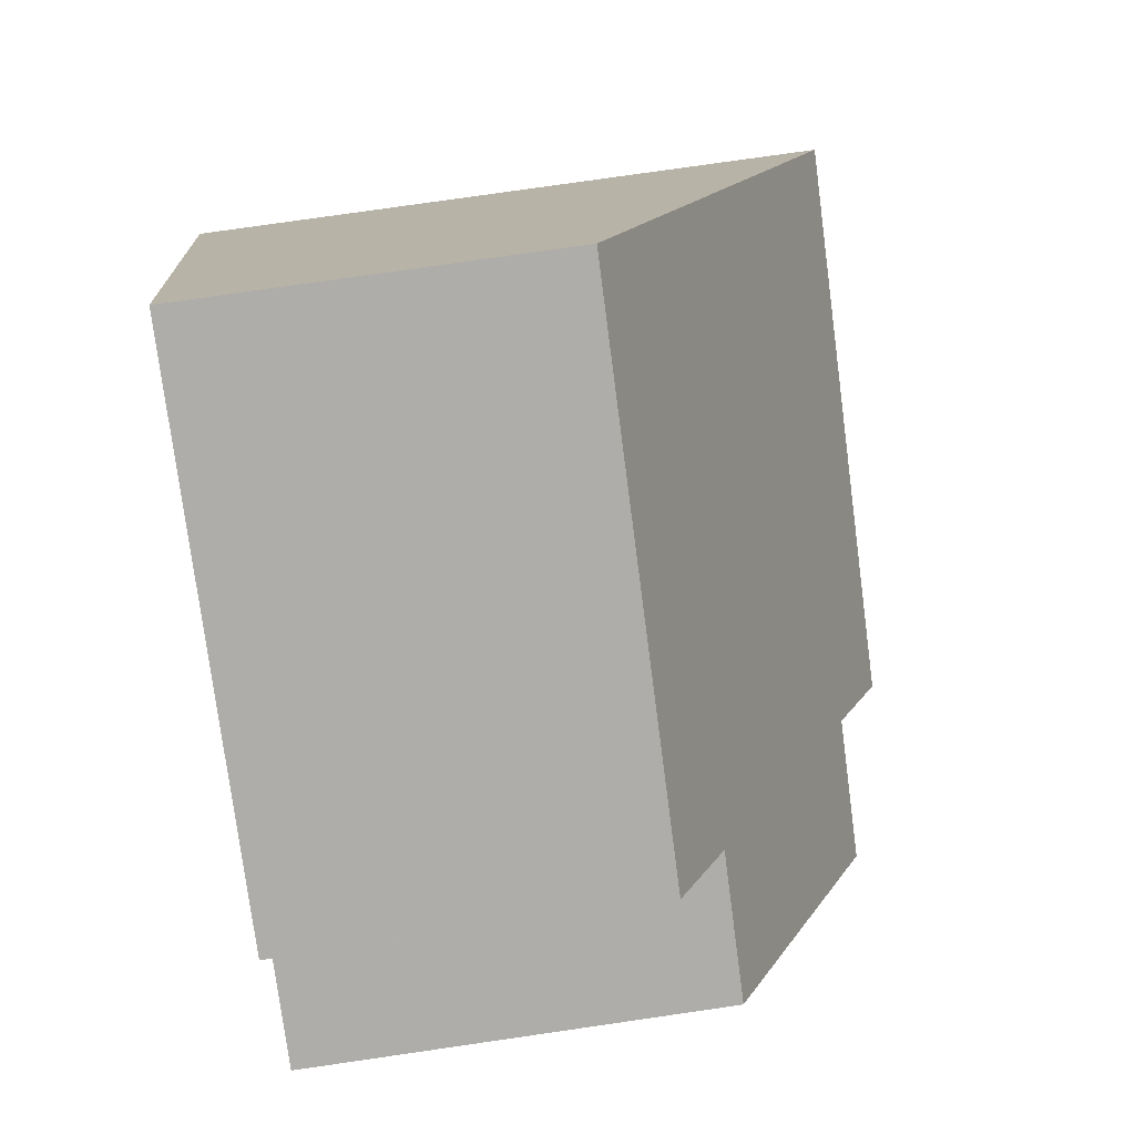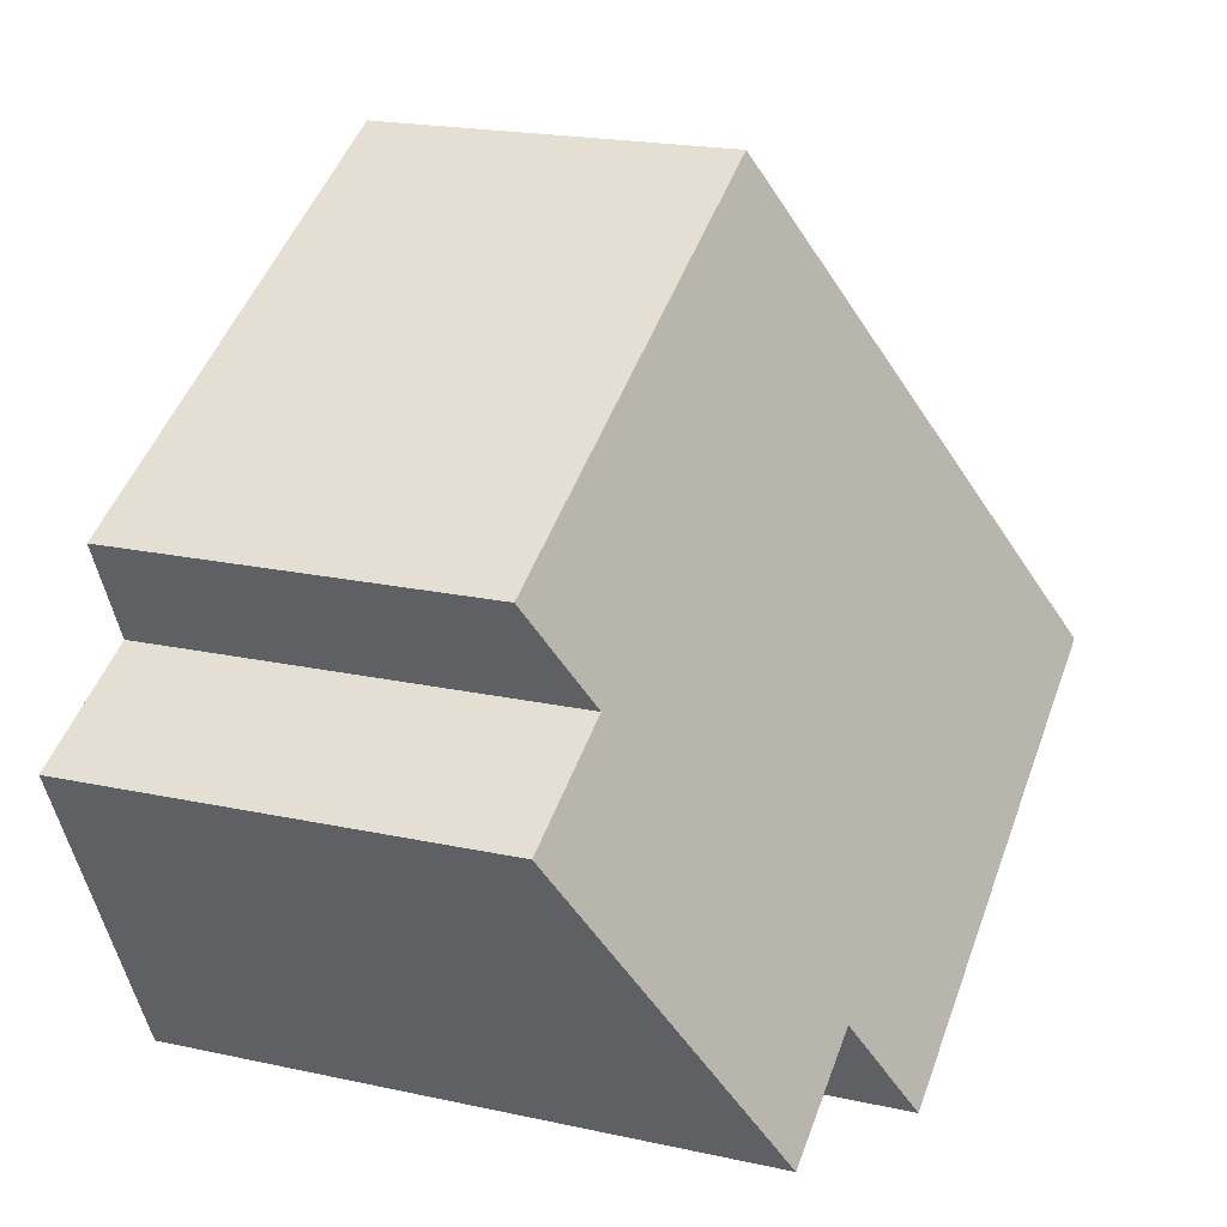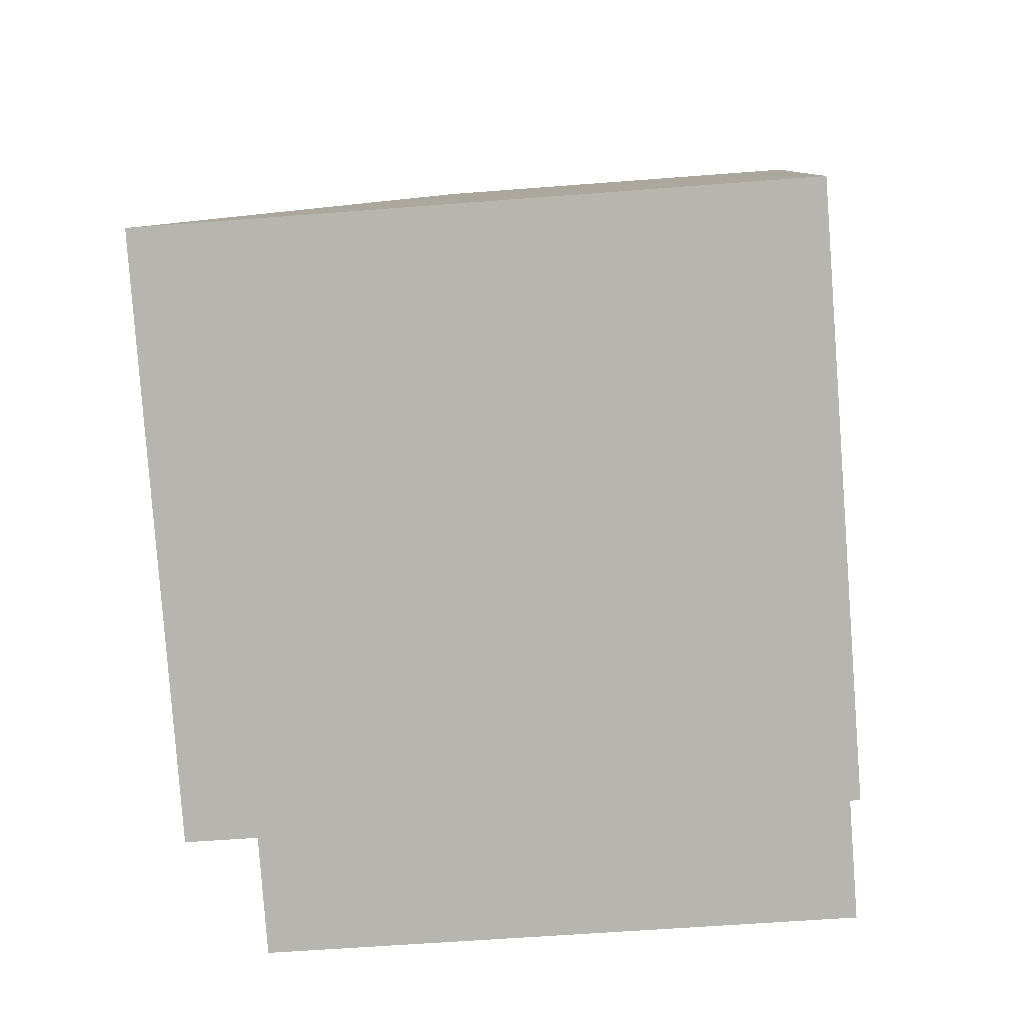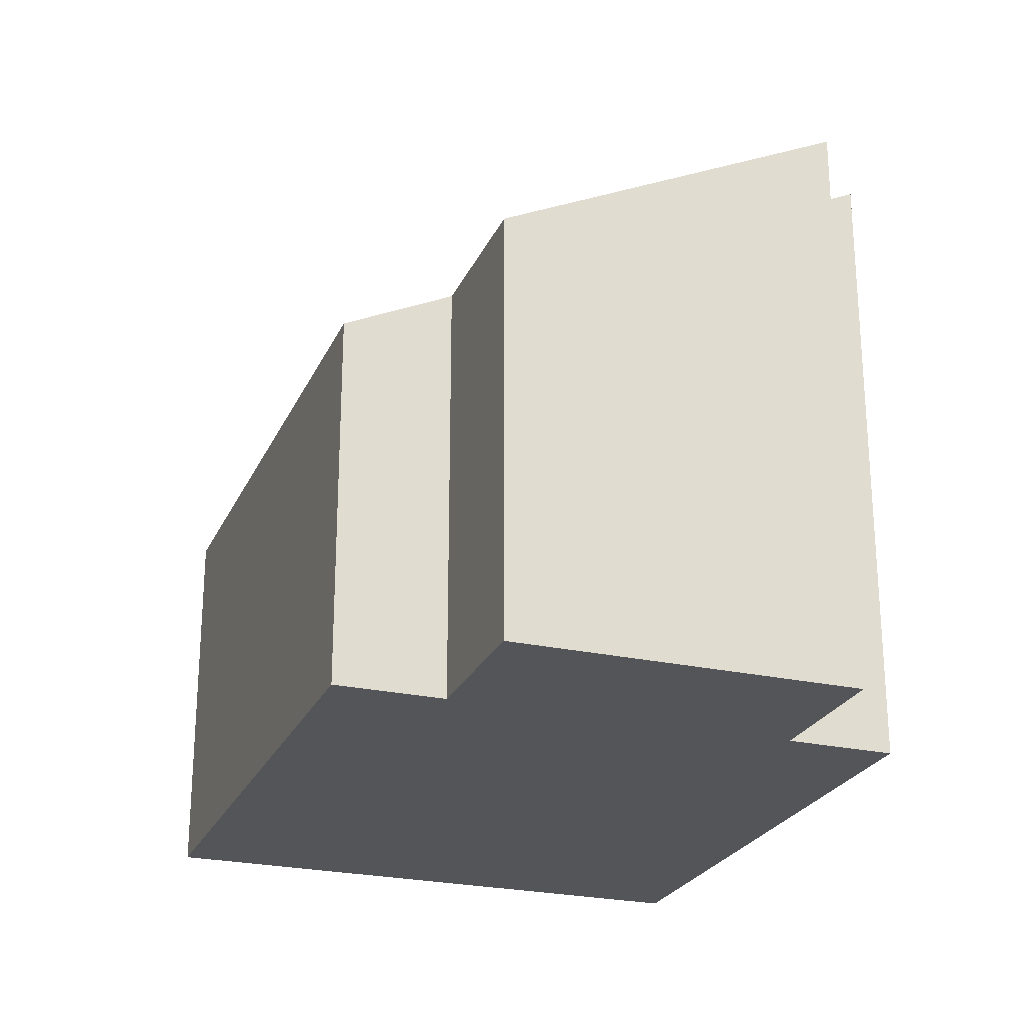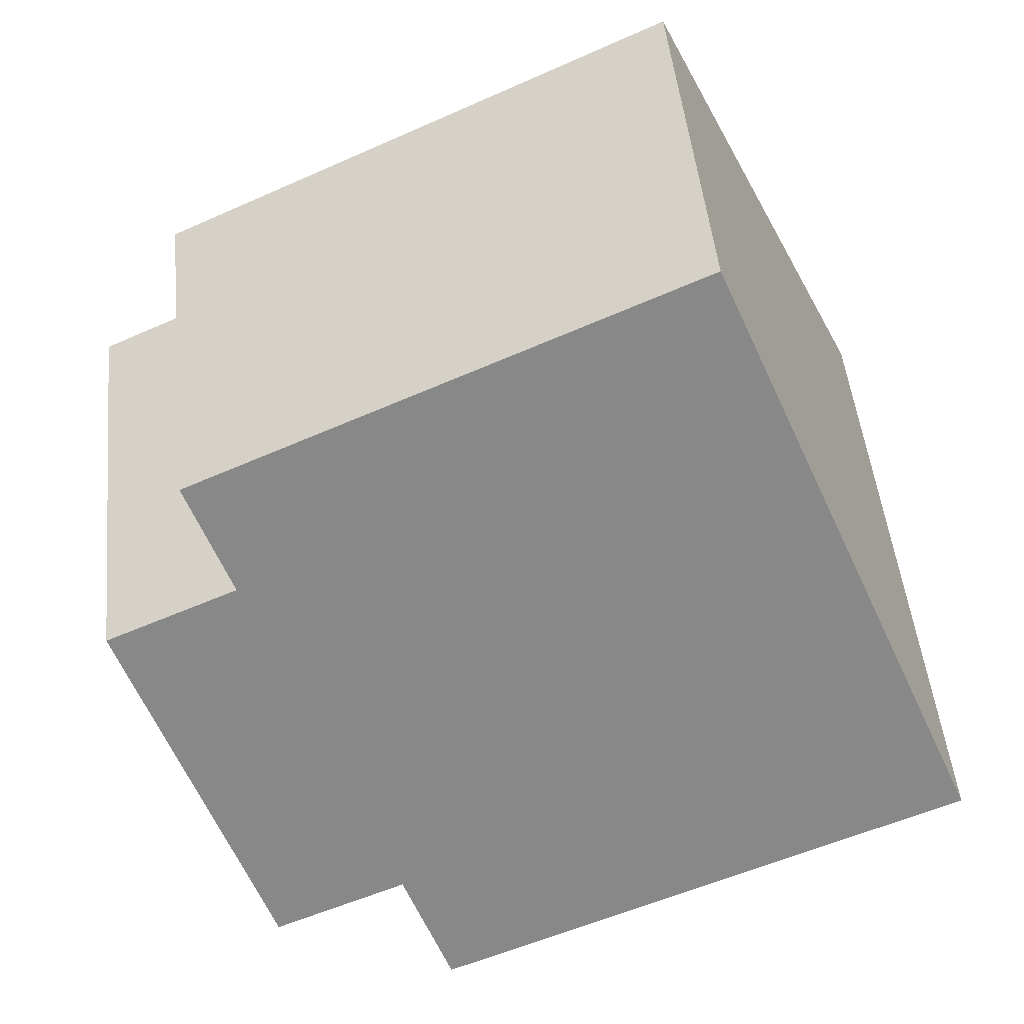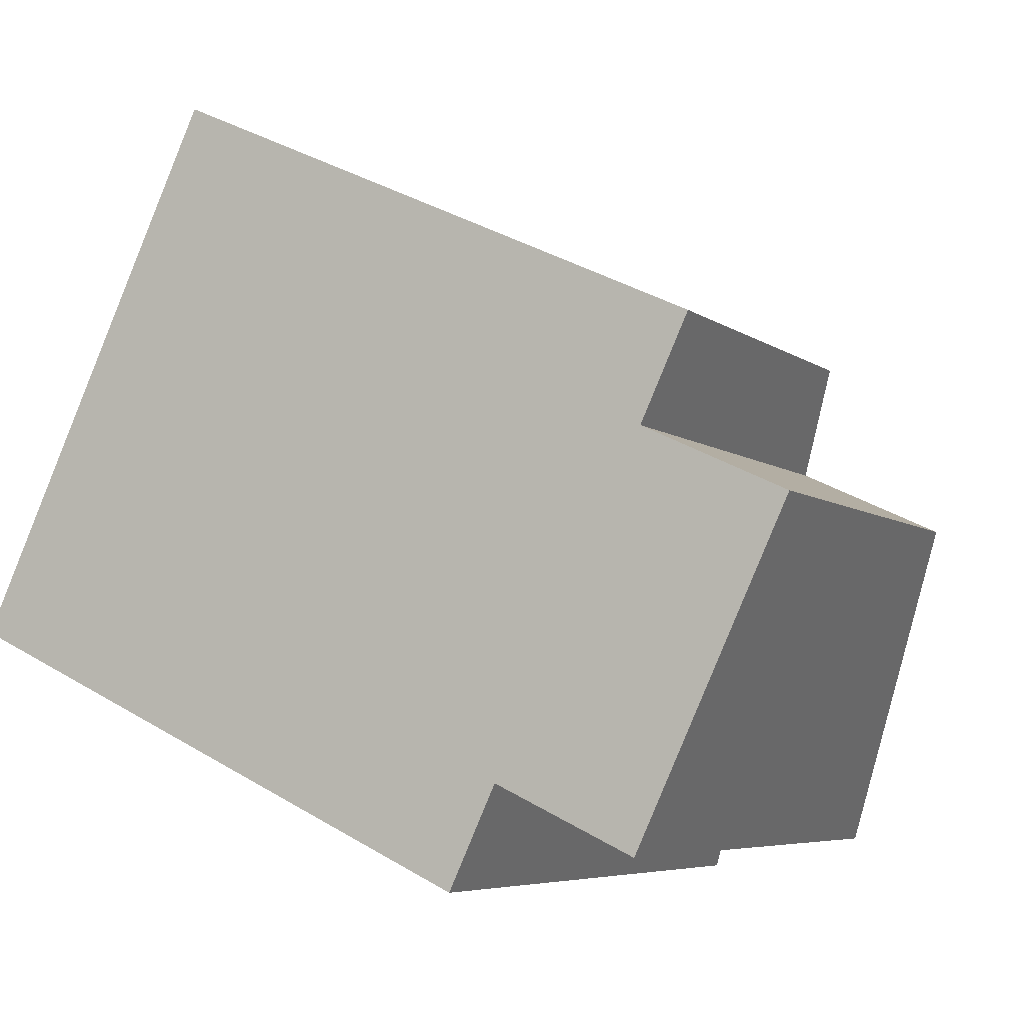
<metadata>
{"format":"obj","ext":"obj","renderer":"f3d","projection":"perspective","resolution":1024,"background":"white","views":[{"elev":78.2,"azim":81.8,"up":"+Z"},{"elev":20.6,"azim":111.5,"up":"+Z"},{"elev":-56.3,"azim":-85.3,"up":"+Z"},{"elev":-24.8,"azim":95.1,"up":"+Y"},{"elev":49.3,"azim":174.1,"up":"+Z"},{"elev":-5.9,"azim":26.9,"up":"+Z"}]}
</metadata>
<code>
v  4.456 3.698 -1.334
v  4.507 2.663 1.044
v  5.378 2.663 0.636
v  1.503 2.336 3.21
v  3.6 3.698 -0.933
v  0 4.022 2.463e-16
v  3.311 4.022 -1.55
v  4.798 2.336 1.667
v  4.456 8.168e-17 -1.334
v  3.6 5.713e-17 -0.933
v  3.311 9.491e-17 -1.55
v  0 0 0
v  4.507 -6.393e-17 1.044
v  4.798 -1.021e-16 1.667
v  5.378 -3.894e-17 0.636
v  1.503 -1.966e-16 3.21
g defaultobject
f 1 2 3
f 2 1 4
f 4 1 5
f 4 5 6
f 6 5 7
f 4 8 2
f 9 5 1
f 5 9 10
f 11 6 7
f 6 11 12
f 5 11 7
f 11 5 10
f 8 13 2
f 13 8 14
f 3 9 1
f 9 3 15
f 12 4 6
f 4 12 16
f 16 8 4
f 8 16 14
f 13 3 2
f 3 13 15
f 15 10 9
f 10 12 11
f 12 10 16
f 16 10 13
f 13 10 15
f 16 13 14

</code>
